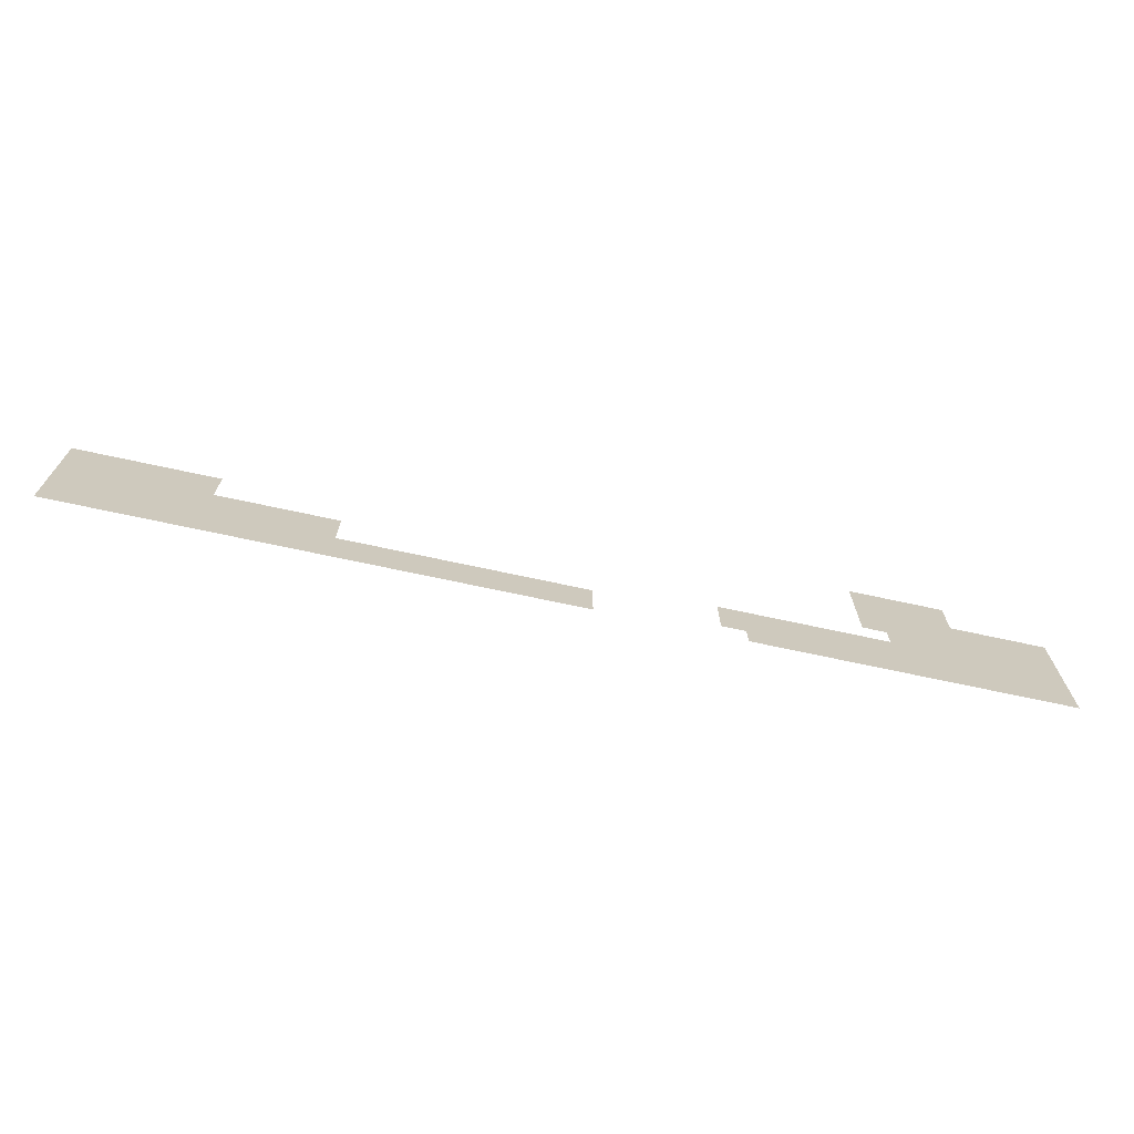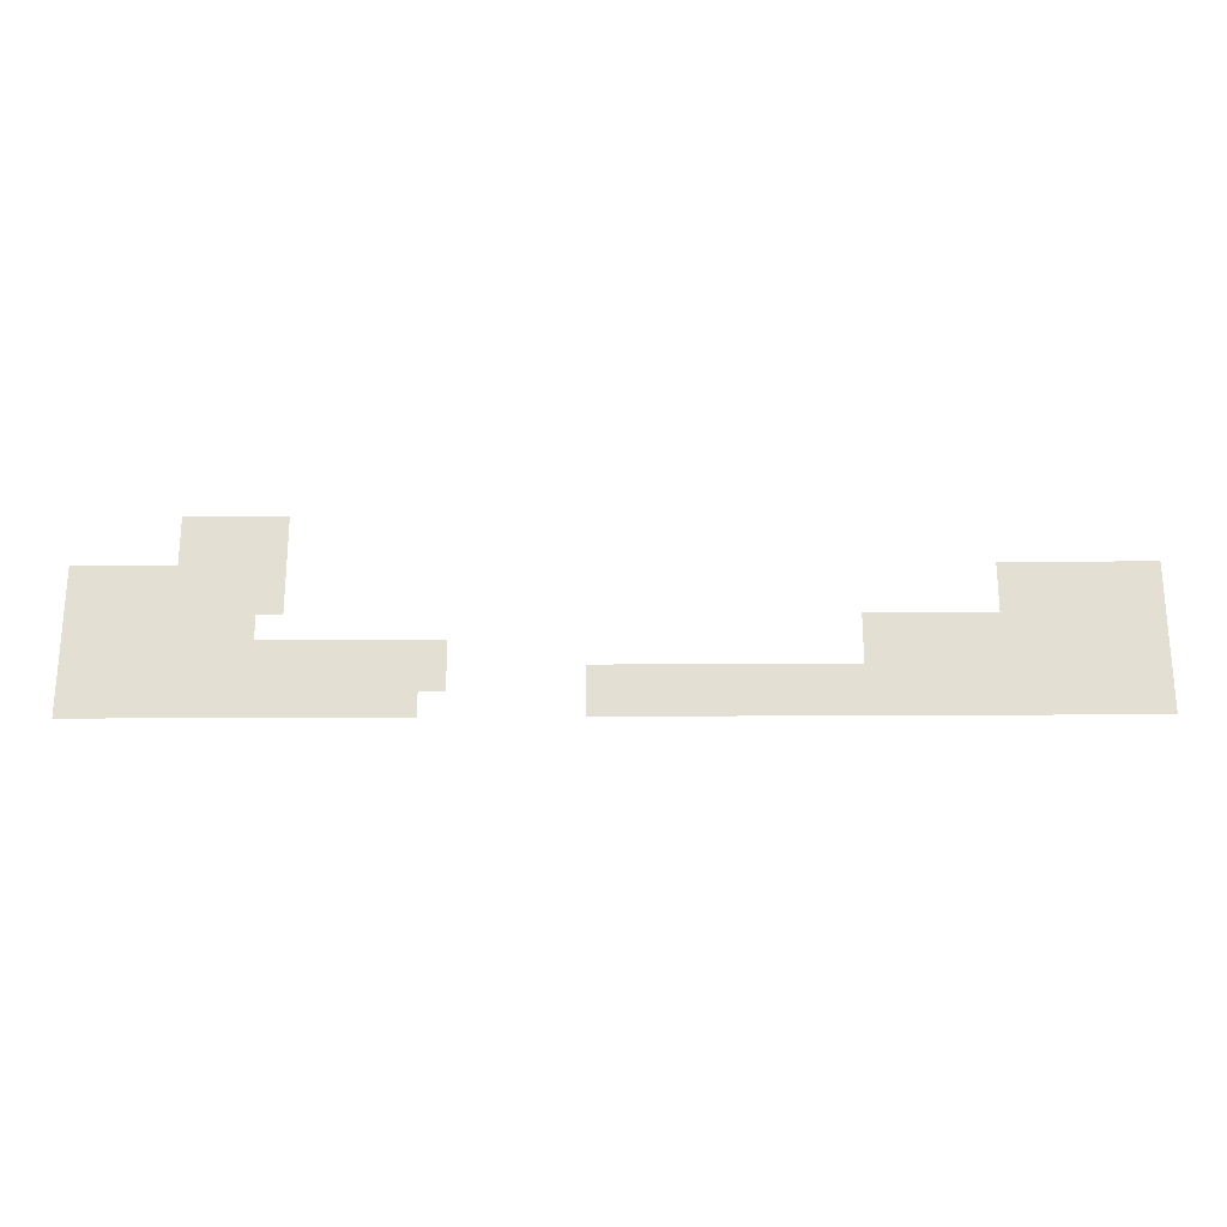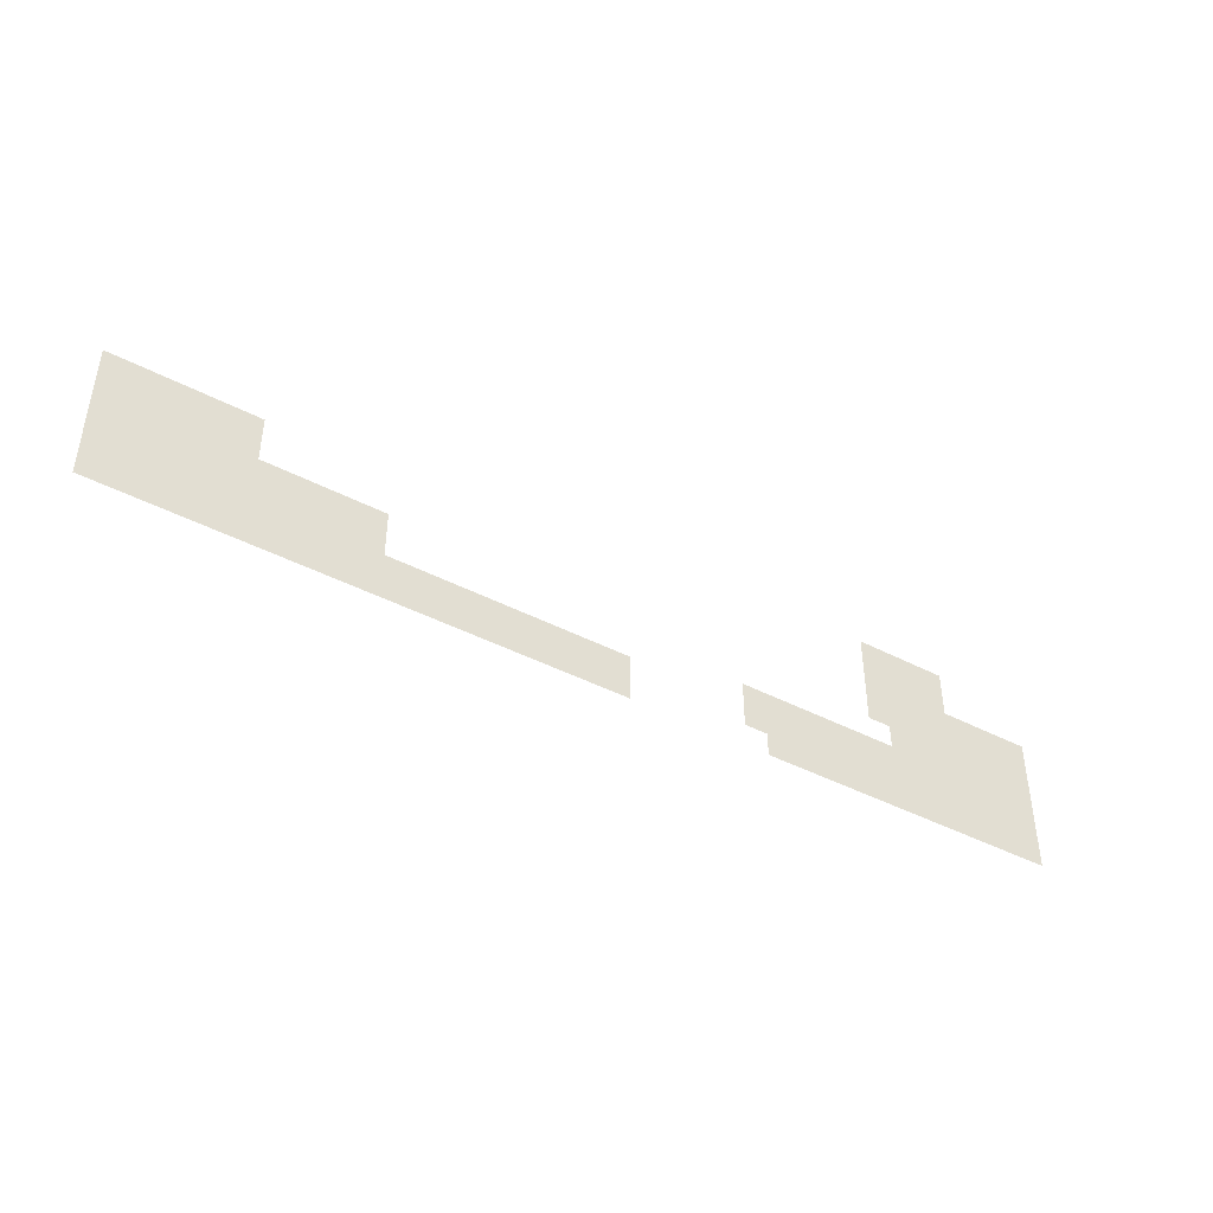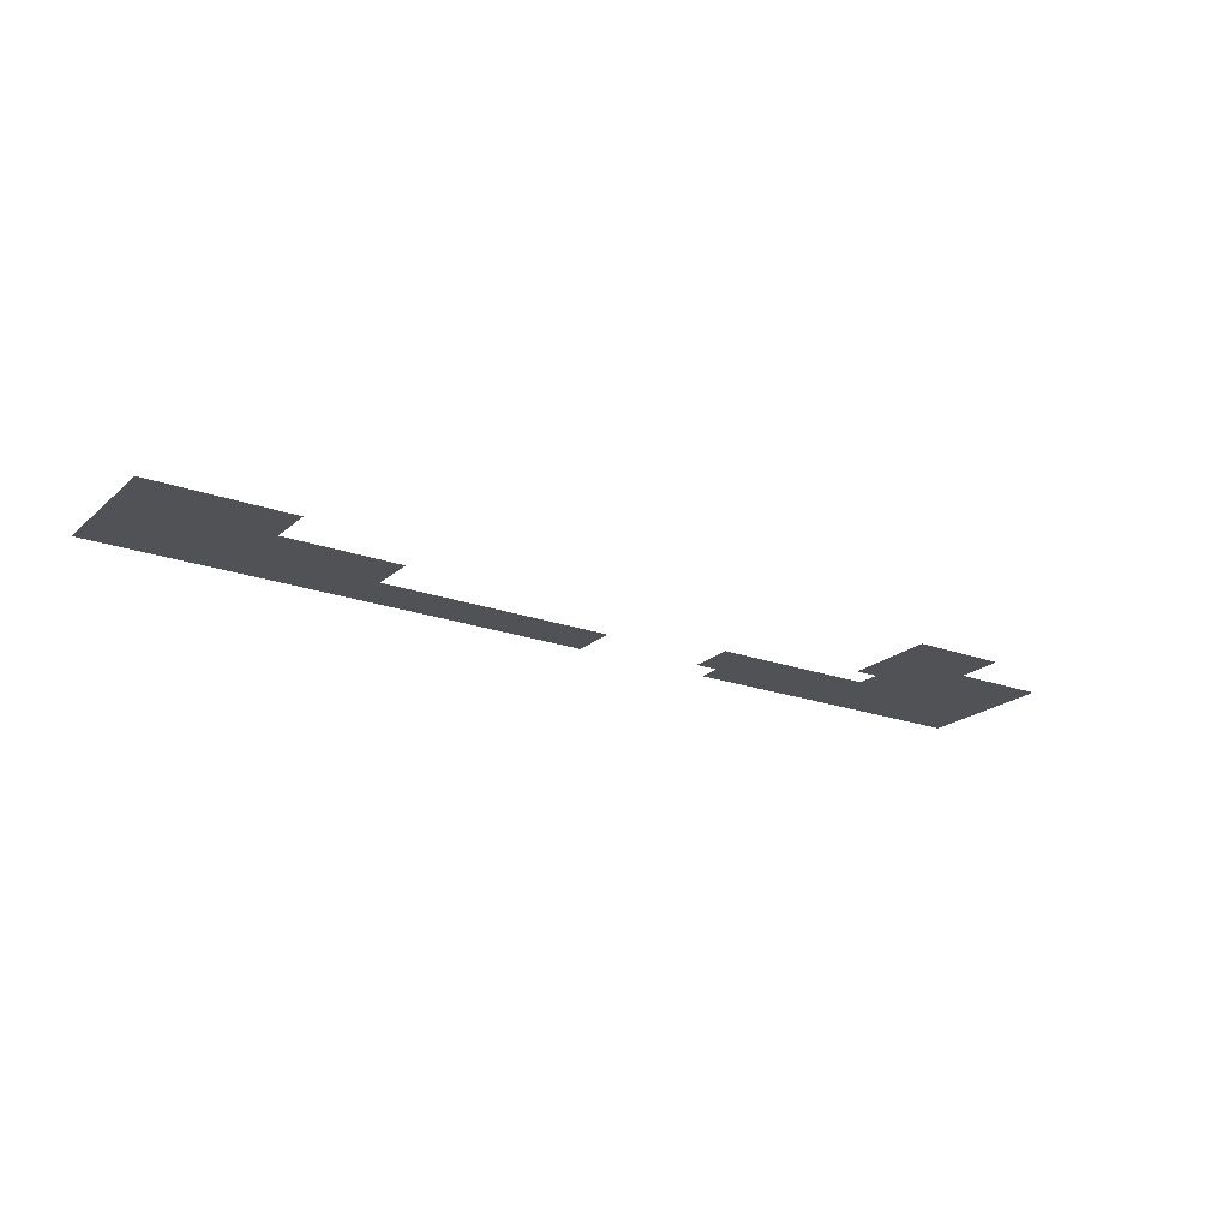
<metadata>
{"format":"obj","ext":"obj","renderer":"f3d","projection":"perspective","resolution":1024,"background":"white","views":[{"elev":-69.6,"azim":167.7,"up":"+Y"},{"elev":-23.9,"azim":0.6,"up":"+Y"},{"elev":-43.1,"azim":148.2,"up":"+Y"},{"elev":-20.8,"azim":146.6,"up":"+Z"}]}
</metadata>
<code>
v -2048 -320 0
v -2112 -320 0
v -2112 -256 0
v -2048 -256 0
v -2112 -320 0
v -2176 -320 0
v -2176 -256 0
v -2112 -256 0
v -2176 -320 0
v -2240 -320 0
v -2240 -256 0
v -2176 -256 0
v -2240 -320 0
v -2304 -320 0
v -2304 -256 0
v -2240 -256 0
v -2048 -384 0
v -2112 -384 0
v -2112 -320 0
v -2048 -320 0
v -2112 -384 0
v -2176 -384 0
v -2176 -320 0
v -2112 -320 0
v -2176 -384 0
v -2240 -384 0
v -2240 -320 0
v -2176 -320 0
v -2240 -384 0
v -2304 -384 0
v -2304 -320 0
v -2240 -320 0
v 0 -448 0
v -64 -448 0
v -64 -384 0
v 0 -384 0
v -64 -448 0
v -128 -448 0
v -128 -384 0
v -64 -384 0
v -128 -448 0
v -192 -448 0
v -192 -384 0
v -128 -384 0
v -192 -448 0
v -256 -448 0
v -256 -384 0
v -192 -384 0
v -256 -448 0
v -320 -448 0
v -320 -384 0
v -256 -384 0
v -320 -448 0
v -384 -448 0
v -384 -384 0
v -320 -384 0
v -2048 -448 0
v -2112 -448 0
v -2112 -384 0
v -2048 -384 0
v -2112 -448 0
v -2176 -448 0
v -2176 -384 0
v -2112 -384 0
v -2176 -448 0
v -2240 -448 0
v -2240 -384 0
v -2176 -384 0
v -2240 -448 0
v -2304 -448 0
v -2304 -384 0
v -2240 -384 0
v -2304 -448 0
v -2368 -448 0
v -2368 -384 0
v -2304 -384 0
v -2368 -448 0
v -2432 -448 0
v -2432 -384 0
v -2368 -384 0
v -2432 -448 0
v -2496 -448 0
v -2496 -384 0
v -2432 -384 0
v -2496 -448 0
v -2560 -448 0
v -2560 -384 0
v -2496 -384 0
v 0 -512 0
v -64 -512 0
v -64 -448 0
v 0 -448 0
v -64 -512 0
v -128 -512 0
v -128 -448 0
v -64 -448 0
v -128 -512 0
v -192 -512 0
v -192 -448 0
v -128 -448 0
v -192 -512 0
v -256 -512 0
v -256 -448 0
v -192 -448 0
v -256 -512 0
v -320 -512 0
v -320 -448 0
v -256 -448 0
v -320 -512 0
v -384 -512 0
v -384 -448 0
v -320 -448 0
v -2048 -512 0
v -2112 -512 0
v -2112 -448 0
v -2048 -448 0
v -2112 -512 0
v -2176 -512 0
v -2176 -448 0
v -2112 -448 0
v -2176 -512 0
v -2240 -512 0
v -2240 -448 0
v -2176 -448 0
v -2240 -512 0
v -2304 -512 0
v -2304 -448 0
v -2240 -448 0
v -2304 -512 0
v -2368 -512 0
v -2368 -448 0
v -2304 -448 0
v -2368 -512 0
v -2432 -512 0
v -2432 -448 0
v -2368 -448 0
v -2432 -512 0
v -2496 -512 0
v -2496 -448 0
v -2432 -448 0
v -2496 -512 0
v -2560 -512 0
v -2560 -448 0
v -2496 -448 0
v 0 -576 0
v -64 -576 0
v -64 -512 0
v 0 -512 0
v -64 -576 0
v -128 -576 0
v -128 -512 0
v -64 -512 0
v -128 -576 0
v -192 -576 0
v -192 -512 0
v -128 -512 0
v -192 -576 0
v -256 -576 0
v -256 -512 0
v -192 -512 0
v -256 -576 0
v -320 -576 0
v -320 -512 0
v -256 -512 0
v -320 -576 0
v -384 -576 0
v -384 -512 0
v -320 -512 0
v -384 -576 0
v -448 -576 0
v -448 -512 0
v -384 -512 0
v -448 -576 0
v -512 -576 0
v -512 -512 0
v -448 -512 0
v -512 -576 0
v -576 -576 0
v -576 -512 0
v -512 -512 0
v -576 -576 0
v -640 -576 0
v -640 -512 0
v -576 -512 0
v -640 -576 0
v -704 -576 0
v -704 -512 0
v -640 -512 0
v -2112 -576 0
v -2176 -576 0
v -2176 -512 0
v -2112 -512 0
v -2176 -576 0
v -2240 -576 0
v -2240 -512 0
v -2176 -512 0
v -2240 -576 0
v -2304 -576 0
v -2304 -512 0
v -2240 -512 0
v -2304 -576 0
v -2368 -576 0
v -2368 -512 0
v -2304 -512 0
v -2368 -576 0
v -2432 -576 0
v -2432 -512 0
v -2368 -512 0
v -2432 -576 0
v -2496 -576 0
v -2496 -512 0
v -2432 -512 0
v -2496 -576 0
v -2560 -576 0
v -2560 -512 0
v -2496 -512 0
v 0 -640 0
v -64 -640 0
v -64 -576 0
v 0 -576 0
v -64 -640 0
v -128 -640 0
v -128 -576 0
v -64 -576 0
v -128 -640 0
v -192 -640 0
v -192 -576 0
v -128 -576 0
v -192 -640 0
v -256 -640 0
v -256 -576 0
v -192 -576 0
v -256 -640 0
v -320 -640 0
v -320 -576 0
v -256 -576 0
v -320 -640 0
v -384 -640 0
v -384 -576 0
v -320 -576 0
v -384 -640 0
v -448 -640 0
v -448 -576 0
v -384 -576 0
v -448 -640 0
v -512 -640 0
v -512 -576 0
v -448 -576 0
v -512 -640 0
v -576 -640 0
v -576 -576 0
v -512 -576 0
v -576 -640 0
v -640 -640 0
v -640 -576 0
v -576 -576 0
v -640 -640 0
v -704 -640 0
v -704 -576 0
v -640 -576 0
v -1664 -640 0
v -1728 -640 0
v -1728 -576 0
v -1664 -576 0
v -1728 -640 0
v -1792 -640 0
v -1792 -576 0
v -1728 -576 0
v -1792 -640 0
v -1856 -640 0
v -1856 -576 0
v -1792 -576 0
v -1856 -640 0
v -1920 -640 0
v -1920 -576 0
v -1856 -576 0
v -1920 -640 0
v -1984 -640 0
v -1984 -576 0
v -1920 -576 0
v -1984 -640 0
v -2048 -640 0
v -2048 -576 0
v -1984 -576 0
v -2048 -640 0
v -2112 -640 0
v -2112 -576 0
v -2048 -576 0
v -2112 -640 0
v -2176 -640 0
v -2176 -576 0
v -2112 -576 0
v -2176 -640 0
v -2240 -640 0
v -2240 -576 0
v -2176 -576 0
v -2240 -640 0
v -2304 -640 0
v -2304 -576 0
v -2240 -576 0
v -2304 -640 0
v -2368 -640 0
v -2368 -576 0
v -2304 -576 0
v -2368 -640 0
v -2432 -640 0
v -2432 -576 0
v -2368 -576 0
v -2432 -640 0
v -2496 -640 0
v -2496 -576 0
v -2432 -576 0
v -2496 -640 0
v -2560 -640 0
v -2560 -576 0
v -2496 -576 0
v 0 -704 0
v -64 -704 0
v -64 -640 0
v 0 -640 0
v -64 -704 0
v -128 -704 0
v -128 -640 0
v -64 -640 0
v -128 -704 0
v -192 -704 0
v -192 -640 0
v -128 -640 0
v -192 -704 0
v -256 -704 0
v -256 -640 0
v -192 -640 0
v -256 -704 0
v -320 -704 0
v -320 -640 0
v -256 -640 0
v -320 -704 0
v -384 -704 0
v -384 -640 0
v -320 -640 0
v -384 -704 0
v -448 -704 0
v -448 -640 0
v -384 -640 0
v -448 -704 0
v -512 -704 0
v -512 -640 0
v -448 -640 0
v -512 -704 0
v -576 -704 0
v -576 -640 0
v -512 -640 0
v -576 -704 0
v -640 -704 0
v -640 -640 0
v -576 -640 0
v -640 -704 0
v -704 -704 0
v -704 -640 0
v -640 -640 0
v -704 -704 0
v -768 -704 0
v -768 -640 0
v -704 -640 0
v -768 -704 0
v -832 -704 0
v -832 -640 0
v -768 -640 0
v -832 -704 0
v -896 -704 0
v -896 -640 0
v -832 -640 0
v -896 -704 0
v -960 -704 0
v -960 -640 0
v -896 -640 0
v -960 -704 0
v -1024 -704 0
v -1024 -640 0
v -960 -640 0
v -1024 -704 0
v -1088 -704 0
v -1088 -640 0
v -1024 -640 0
v -1088 -704 0
v -1152 -704 0
v -1152 -640 0
v -1088 -640 0
v -1152 -704 0
v -1216 -704 0
v -1216 -640 0
v -1152 -640 0
v -1216 -704 0
v -1280 -704 0
v -1280 -640 0
v -1216 -640 0
v -1280 -704 0
v -1344 -704 0
v -1344 -640 0
v -1280 -640 0
v -1664 -704 0
v -1728 -704 0
v -1728 -640 0
v -1664 -640 0
v -1728 -704 0
v -1792 -704 0
v -1792 -640 0
v -1728 -640 0
v -1792 -704 0
v -1856 -704 0
v -1856 -640 0
v -1792 -640 0
v -1856 -704 0
v -1920 -704 0
v -1920 -640 0
v -1856 -640 0
v -1920 -704 0
v -1984 -704 0
v -1984 -640 0
v -1920 -640 0
v -1984 -704 0
v -2048 -704 0
v -2048 -640 0
v -1984 -640 0
v -2048 -704 0
v -2112 -704 0
v -2112 -640 0
v -2048 -640 0
v -2112 -704 0
v -2176 -704 0
v -2176 -640 0
v -2112 -640 0
v -2176 -704 0
v -2240 -704 0
v -2240 -640 0
v -2176 -640 0
v -2240 -704 0
v -2304 -704 0
v -2304 -640 0
v -2240 -640 0
v -2304 -704 0
v -2368 -704 0
v -2368 -640 0
v -2304 -640 0
v -2368 -704 0
v -2432 -704 0
v -2432 -640 0
v -2368 -640 0
v -2432 -704 0
v -2496 -704 0
v -2496 -640 0
v -2432 -640 0
v -2496 -704 0
v -2560 -704 0
v -2560 -640 0
v -2496 -640 0
v 0 -768 0
v -64 -768 0
v -64 -704 0
v 0 -704 0
v -64 -768 0
v -128 -768 0
v -128 -704 0
v -64 -704 0
v -128 -768 0
v -192 -768 0
v -192 -704 0
v -128 -704 0
v -192 -768 0
v -256 -768 0
v -256 -704 0
v -192 -704 0
v -256 -768 0
v -320 -768 0
v -320 -704 0
v -256 -704 0
v -320 -768 0
v -384 -768 0
v -384 -704 0
v -320 -704 0
v -384 -768 0
v -448 -768 0
v -448 -704 0
v -384 -704 0
v -448 -768 0
v -512 -768 0
v -512 -704 0
v -448 -704 0
v -512 -768 0
v -576 -768 0
v -576 -704 0
v -512 -704 0
v -576 -768 0
v -640 -768 0
v -640 -704 0
v -576 -704 0
v -640 -768 0
v -704 -768 0
v -704 -704 0
v -640 -704 0
v -704 -768 0
v -768 -768 0
v -768 -704 0
v -704 -704 0
v -768 -768 0
v -832 -768 0
v -832 -704 0
v -768 -704 0
v -832 -768 0
v -896 -768 0
v -896 -704 0
v -832 -704 0
v -896 -768 0
v -960 -768 0
v -960 -704 0
v -896 -704 0
v -960 -768 0
v -1024 -768 0
v -1024 -704 0
v -960 -704 0
v -1024 -768 0
v -1088 -768 0
v -1088 -704 0
v -1024 -704 0
v -1088 -768 0
v -1152 -768 0
v -1152 -704 0
v -1088 -704 0
v -1152 -768 0
v -1216 -768 0
v -1216 -704 0
v -1152 -704 0
v -1216 -768 0
v -1280 -768 0
v -1280 -704 0
v -1216 -704 0
v -1280 -768 0
v -1344 -768 0
v -1344 -704 0
v -1280 -704 0
v -1728 -768 0
v -1792 -768 0
v -1792 -704 0
v -1728 -704 0
v -1792 -768 0
v -1856 -768 0
v -1856 -704 0
v -1792 -704 0
v -1856 -768 0
v -1920 -768 0
v -1920 -704 0
v -1856 -704 0
v -1920 -768 0
v -1984 -768 0
v -1984 -704 0
v -1920 -704 0
v -1984 -768 0
v -2048 -768 0
v -2048 -704 0
v -1984 -704 0
v -2048 -768 0
v -2112 -768 0
v -2112 -704 0
v -2048 -704 0
v -2112 -768 0
v -2176 -768 0
v -2176 -704 0
v -2112 -704 0
v -2176 -768 0
v -2240 -768 0
v -2240 -704 0
v -2176 -704 0
v -2240 -768 0
v -2304 -768 0
v -2304 -704 0
v -2240 -704 0
v -2304 -768 0
v -2368 -768 0
v -2368 -704 0
v -2304 -704 0
v -2368 -768 0
v -2432 -768 0
v -2432 -704 0
v -2368 -704 0
v -2432 -768 0
v -2496 -768 0
v -2496 -704 0
v -2432 -704 0
v -2496 -768 0
v -2560 -768 0
v -2560 -704 0
v -2496 -704 0
g map_mesh_0005
f 1 2 3 4
f 5 6 7 8
f 9 10 11 12
f 13 14 15 16
f 17 18 19 20
f 21 22 23 24
f 25 26 27 28
f 29 30 31 32
f 33 34 35 36
f 37 38 39 40
f 41 42 43 44
f 45 46 47 48
f 49 50 51 52
f 53 54 55 56
f 57 58 59 60
f 61 62 63 64
f 65 66 67 68
f 69 70 71 72
f 73 74 75 76
f 77 78 79 80
f 81 82 83 84
f 85 86 87 88
f 89 90 91 92
f 93 94 95 96
f 97 98 99 100
f 101 102 103 104
f 105 106 107 108
f 109 110 111 112
f 113 114 115 116
f 117 118 119 120
f 121 122 123 124
f 125 126 127 128
f 129 130 131 132
f 133 134 135 136
f 137 138 139 140
f 141 142 143 144
f 145 146 147 148
f 149 150 151 152
f 153 154 155 156
f 157 158 159 160
f 161 162 163 164
f 165 166 167 168
f 169 170 171 172
f 173 174 175 176
f 177 178 179 180
f 181 182 183 184
f 185 186 187 188
f 189 190 191 192
f 193 194 195 196
f 197 198 199 200
f 201 202 203 204
f 205 206 207 208
f 209 210 211 212
f 213 214 215 216
f 217 218 219 220
f 221 222 223 224
f 225 226 227 228
f 229 230 231 232
f 233 234 235 236
f 237 238 239 240
f 241 242 243 244
f 245 246 247 248
f 249 250 251 252
f 253 254 255 256
f 257 258 259 260
f 261 262 263 264
f 265 266 267 268
f 269 270 271 272
f 273 274 275 276
f 277 278 279 280
f 281 282 283 284
f 285 286 287 288
f 289 290 291 292
f 293 294 295 296
f 297 298 299 300
f 301 302 303 304
f 305 306 307 308
f 309 310 311 312
f 313 314 315 316
f 317 318 319 320
f 321 322 323 324
f 325 326 327 328
f 329 330 331 332
f 333 334 335 336
f 337 338 339 340
f 341 342 343 344
f 345 346 347 348
f 349 350 351 352
f 353 354 355 356
f 357 358 359 360
f 361 362 363 364
f 365 366 367 368
f 369 370 371 372
f 373 374 375 376
f 377 378 379 380
f 381 382 383 384
f 385 386 387 388
f 389 390 391 392
f 393 394 395 396
f 397 398 399 400
f 401 402 403 404
f 405 406 407 408
f 409 410 411 412
f 413 414 415 416
f 417 418 419 420
f 421 422 423 424
f 425 426 427 428
f 429 430 431 432
f 433 434 435 436
f 437 438 439 440
f 441 442 443 444
f 445 446 447 448
f 449 450 451 452
f 453 454 455 456
f 457 458 459 460
f 461 462 463 464
f 465 466 467 468
f 469 470 471 472
f 473 474 475 476
f 477 478 479 480
f 481 482 483 484
f 485 486 487 488
f 489 490 491 492
f 493 494 495 496
f 497 498 499 500
f 501 502 503 504
f 505 506 507 508
f 509 510 511 512
f 513 514 515 516
f 517 518 519 520
f 521 522 523 524
f 525 526 527 528
f 529 530 531 532
f 533 534 535 536
f 537 538 539 540
f 541 542 543 544
f 545 546 547 548
f 549 550 551 552
f 553 554 555 556
f 557 558 559 560
f 561 562 563 564
f 565 566 567 568
f 569 570 571 572
f 573 574 575 576
f 577 578 579 580
f 581 582 583 584
f 585 586 587 588
f 589 590 591 592

</code>
